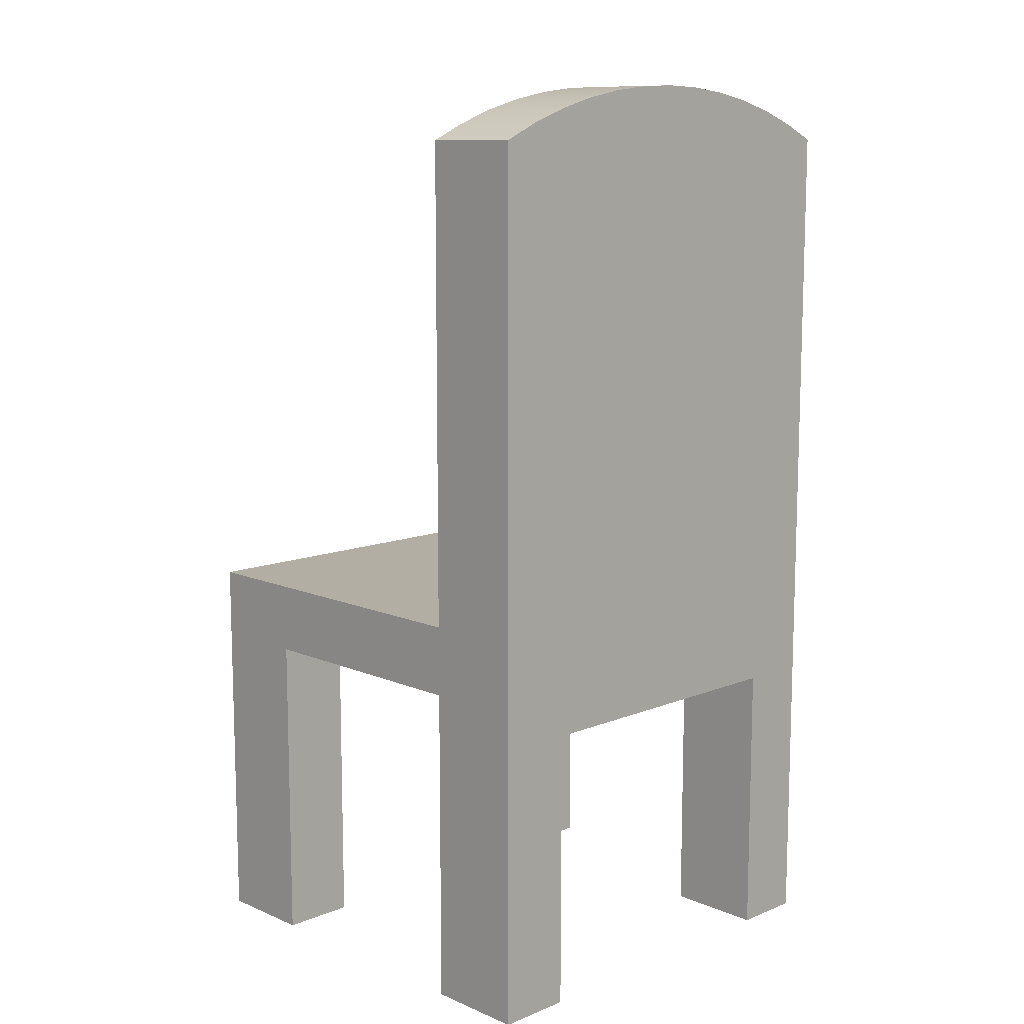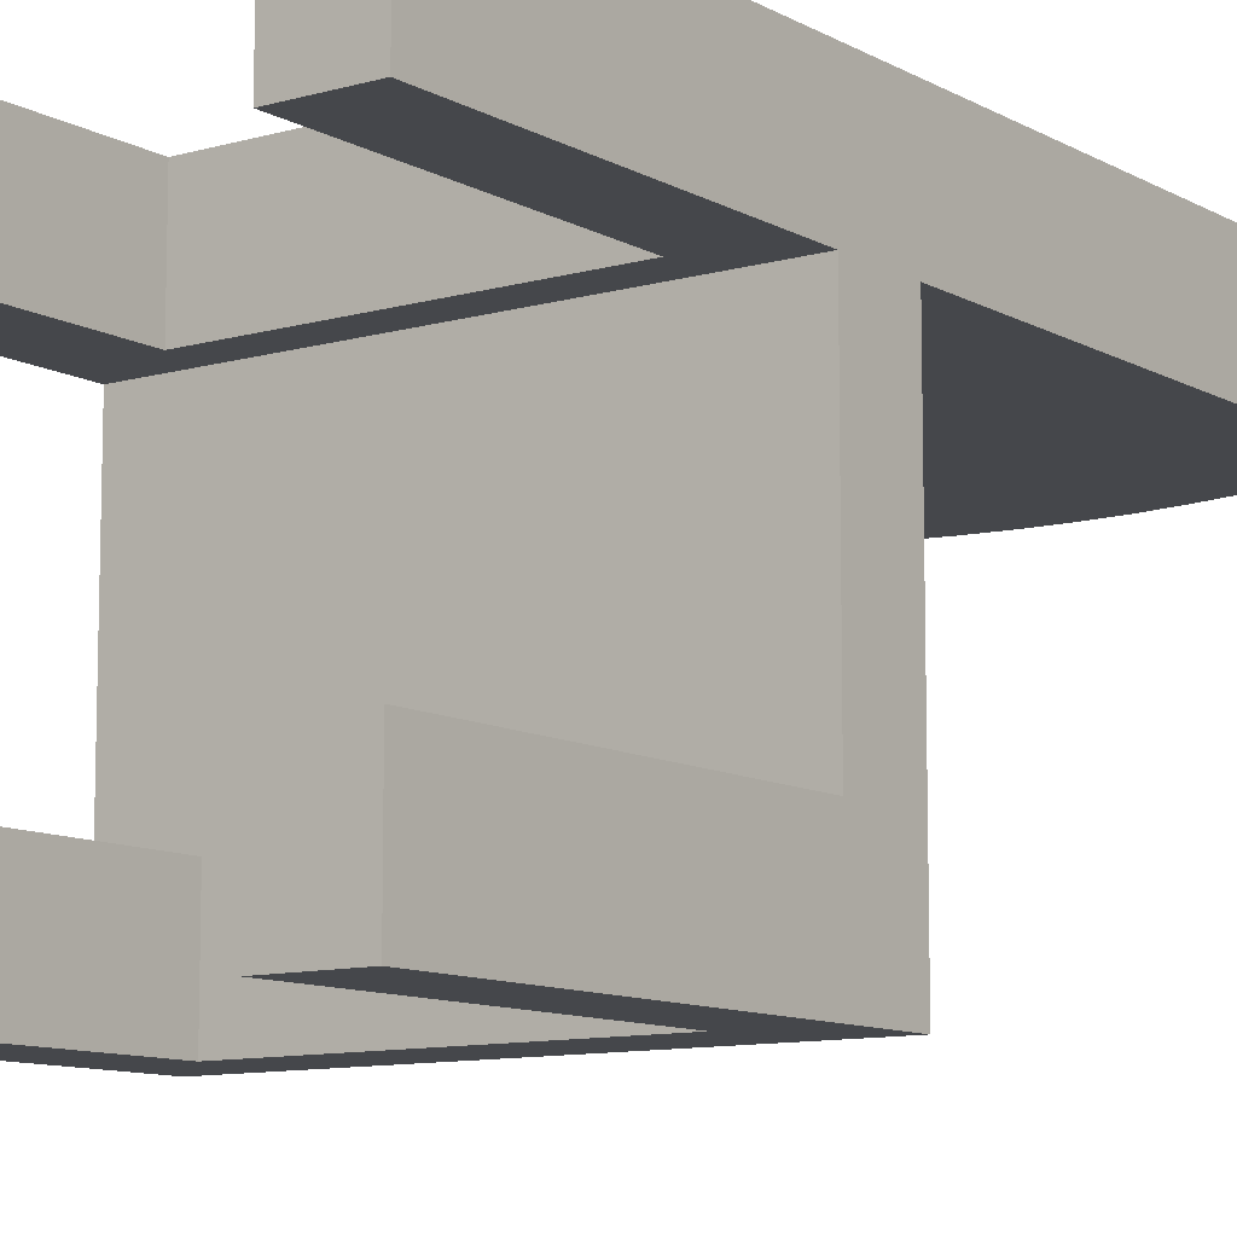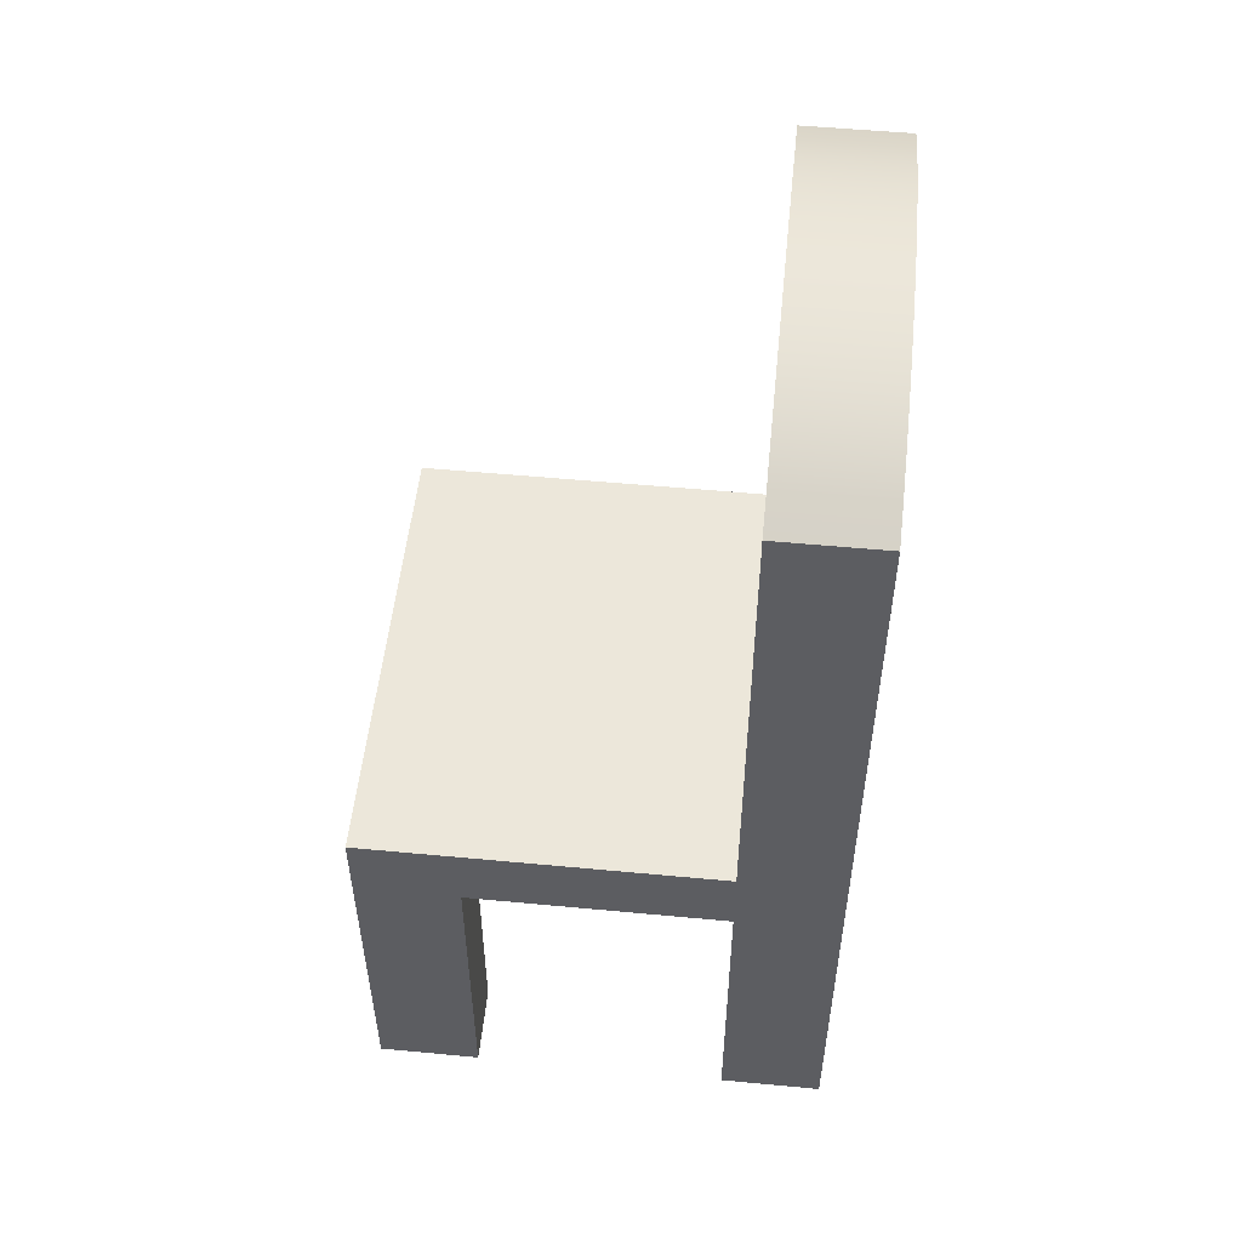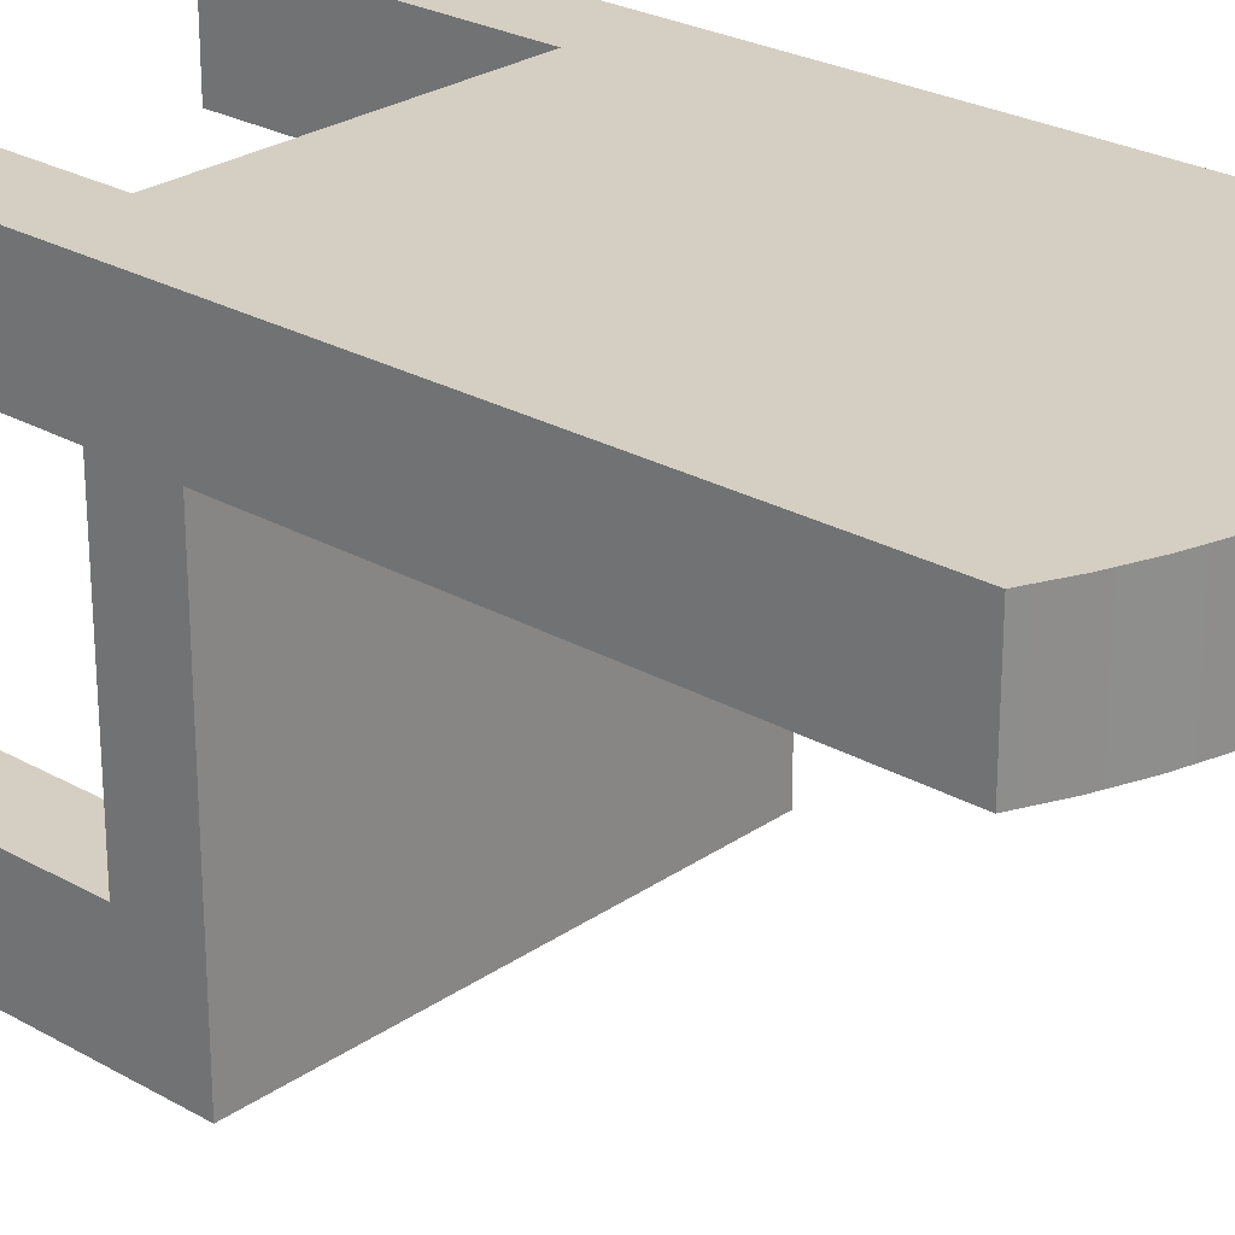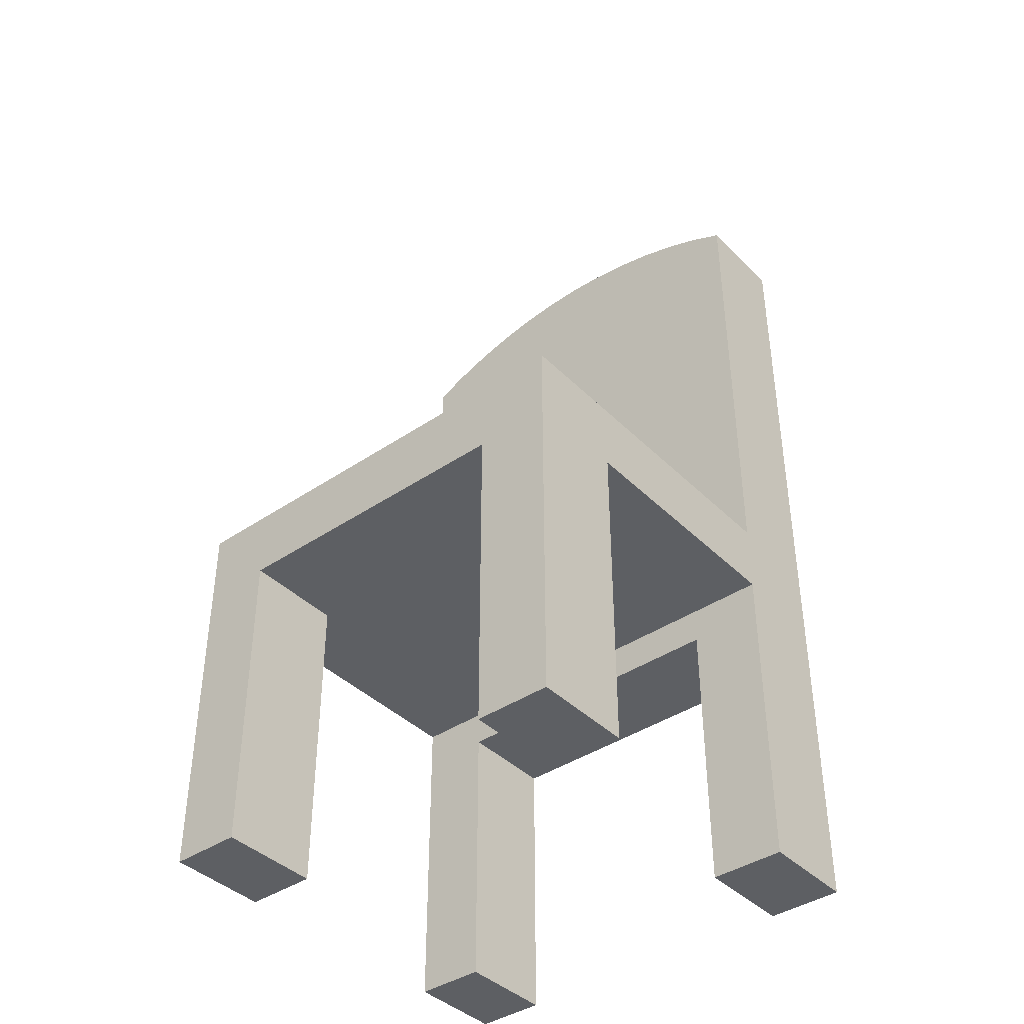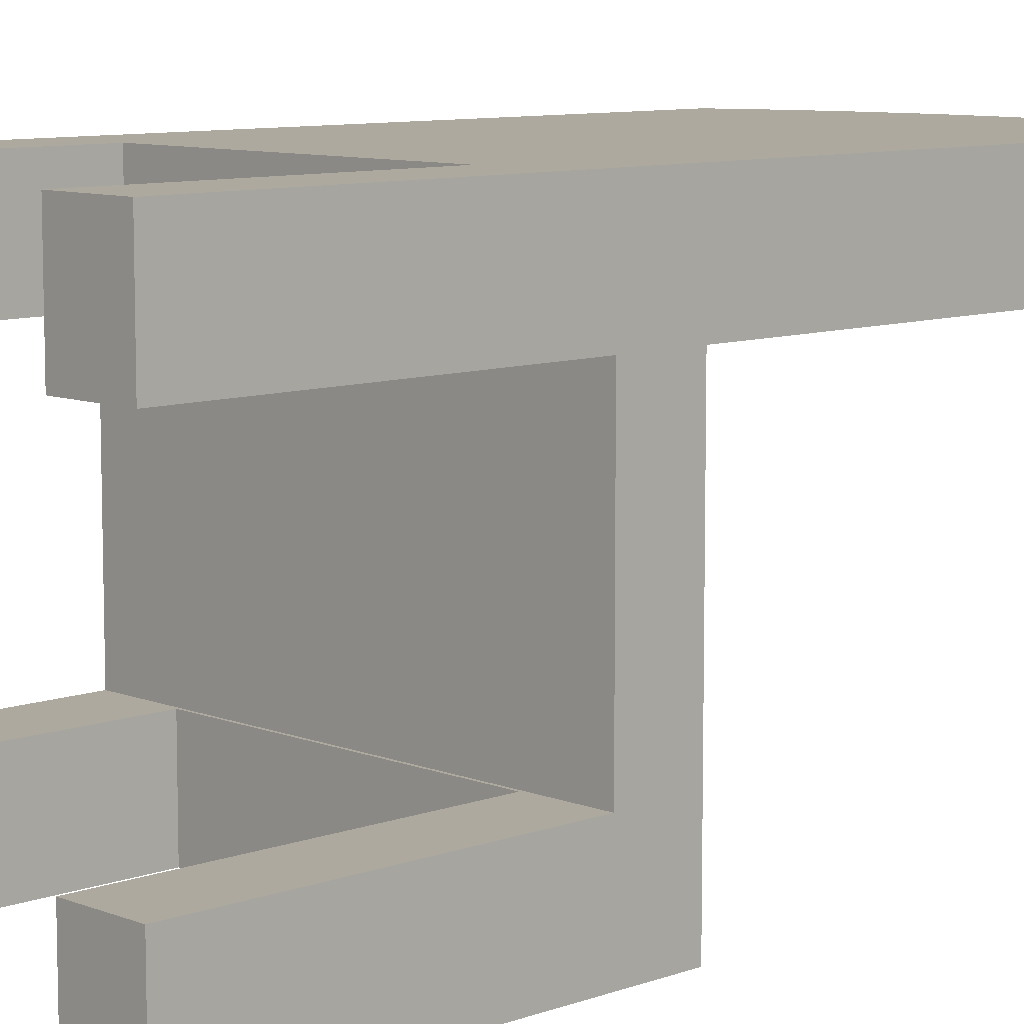
<metadata>
{"format":"obj","ext":"obj","renderer":"f3d","projection":"perspective","resolution":1024,"background":"white","views":[{"elev":11.0,"azim":-44.3,"up":"+Y"},{"elev":-10.2,"azim":36.0,"up":"+Z"},{"elev":52.9,"azim":-84.2,"up":"+Y"},{"elev":25.7,"azim":132.3,"up":"+Z"},{"elev":-40.4,"azim":-140.2,"up":"+Y"},{"elev":9.0,"azim":46.0,"up":"+Z"}]}
</metadata>
<code>
v 0.14 -0.4394 -0.1733
v 0.2033 -0.4394 -0.263
v 0.2033 -0.4394 -0.1733
v 0.14 -0.4394 -0.263
v 0.2033 -0.1525 -0.1733
v 0.14 -0.1551 -0.263
v 0.2033 -0.08959 -0.263
v 0.14 -0.1551 -0.1733
v 0.2033 -0.08959 0.04929
v -0.1306 -0.1551 -0.1733
v -0.1975 -0.1525 -0.263
v -0.1975 -0.08959 -0.263
v 0.2033 -0.1525 0.04929
v -0.1975 -0.1525 -0.1733
v -0.1306 -0.1551 -0.263
v -0.1975 -0.08959 0.04929
v 0.2033 0.337 0.1379
v -0.1975 -0.1525 0.04929
v -0.1975 -0.4394 -0.1733
v -0.1306 -0.4394 -0.263
v -0.1975 0.337 0.04929
v 0.2033 0.337 0.04929
v 0.2033 -0.4394 0.04929
v 0.14 -0.1853 0.04929
v -0.1306 -0.4394 -0.1733
v -0.1975 -0.4394 -0.263
v -0.1975 -0.4394 0.1379
v 0.1718 0.3513 0.04929
v 0.2033 -0.4394 0.1379
v -0.1306 -0.1853 0.04929
v -0.166 0.3513 0.04929
v -0.1975 0.337 0.1379
v 0.1718 0.3513 0.1379
v 0.14 -0.4394 0.1379
v 0.14 -0.4394 0.04929
v -0.1306 -0.4394 0.04929
v -0.1306 -0.1853 0.1379
v -0.1975 -0.4394 0.04929
v -0.166 0.3513 0.1379
v 0.1393 0.3631 0.04929
v -0.1334 0.3631 0.04929
v 0.14 -0.1853 0.1379
v -0.1334 0.3631 0.1379
v -0.1306 -0.4394 0.1379
v 0.1393 0.3631 0.1379
v 0.1059 0.3724 0.04929
v -0.1001 0.3724 0.04929
v -0.1001 0.3724 0.1379
v 0.1059 0.3724 0.1379
v 0.07191 0.3791 0.04929
v -0.06609 0.3791 0.04929
v -0.06609 0.3791 0.1379
v 0.07191 0.3791 0.1379
v 0.03751 0.3831 0.04929
v -0.03169 0.3831 0.04929
v -0.03169 0.3831 0.1379
v 0.03751 0.3831 0.1379
v 0.002909 0.3844 0.04929
v 0.002909 0.3844 0.1379
g mesh1_mesh1-geometry
f 1 2 3
f 2 1 4
f 3 2 1
f 4 1 2
f 3 2 5
f 5 2 3
f 5 1 3
f 3 1 5
f 1 6 4
f 4 6 1
f 6 2 4
f 4 2 6
f 7 5 2
f 2 5 7
f 1 5 8
f 8 5 1
f 6 1 8
f 8 1 6
f 2 6 7
f 7 6 2
f 5 7 9
f 9 7 5
f 8 5 10
f 10 5 8
f 10 6 8
f 8 6 10
f 7 6 11
f 11 6 7
f 12 9 7
f 7 9 12
f 5 9 13
f 13 9 5
f 14 10 5
f 5 10 14
f 6 10 15
f 15 10 6
f 15 11 6
f 6 11 15
f 7 11 12
f 12 11 7
f 9 12 16
f 16 12 9
f 9 17 13
f 13 17 9
f 18 5 13
f 13 5 18
f 19 10 14
f 14 10 19
f 5 18 14
f 14 18 5
f 10 20 15
f 15 20 10
f 20 11 15
f 15 11 20
f 14 12 11
f 11 12 14
f 12 14 16
f 16 14 12
f 21 9 16
f 16 9 21
f 17 9 22
f 22 9 17
f 13 17 23
f 23 17 13
f 13 24 18
f 18 24 13
f 10 19 25
f 25 19 10
f 11 19 14
f 14 19 11
f 16 14 18
f 18 14 16
f 20 10 25
f 25 10 20
f 11 20 26
f 26 20 11
f 9 21 22
f 22 21 9
f 16 27 21
f 21 27 16
f 28 17 22
f 22 17 28
f 23 17 29
f 29 17 23
f 23 24 13
f 13 24 23
f 30 18 24
f 24 18 30
f 19 20 25
f 25 20 19
f 19 11 26
f 26 11 19
f 18 27 16
f 16 27 18
f 20 19 26
f 26 19 20
f 22 21 31
f 31 21 22
f 21 27 32
f 32 27 21
f 17 28 33
f 33 28 17
f 22 31 28
f 28 31 22
f 17 34 29
f 29 34 17
f 34 23 29
f 29 23 34
f 24 23 35
f 35 23 24
f 36 18 30
f 30 18 36
f 24 37 30
f 30 37 24
f 27 18 38
f 38 18 27
f 21 39 31
f 31 39 21
f 27 37 32
f 32 37 27
f 39 21 32
f 32 21 39
f 40 33 28
f 28 33 40
f 32 17 33
f 33 17 32
f 28 31 41
f 41 31 28
f 34 17 42
f 42 17 34
f 23 34 35
f 35 34 23
f 34 24 35
f 35 24 34
f 18 36 38
f 38 36 18
f 37 36 30
f 30 36 37
f 37 24 42
f 42 24 37
f 36 27 38
f 38 27 36
f 43 31 39
f 39 31 43
f 37 27 44
f 44 27 37
f 32 37 17
f 17 37 32
f 32 33 39
f 39 33 32
f 33 40 45
f 45 40 33
f 28 41 40
f 40 41 28
f 31 43 41
f 41 43 31
f 42 17 37
f 37 17 42
f 24 34 42
f 42 34 24
f 36 37 44
f 44 37 36
f 27 36 44
f 44 36 27
f 39 45 43
f 43 45 39
f 39 33 45
f 45 33 39
f 46 45 40
f 40 45 46
f 40 41 47
f 47 41 40
f 48 41 43
f 43 41 48
f 43 45 49
f 49 45 43
f 45 46 49
f 49 46 45
f 40 47 46
f 46 47 40
f 41 48 47
f 47 48 41
f 43 49 48
f 48 49 43
f 50 49 46
f 46 49 50
f 46 47 51
f 51 47 46
f 52 47 48
f 48 47 52
f 48 49 52
f 52 49 48
f 49 50 53
f 53 50 49
f 46 51 50
f 50 51 46
f 47 52 51
f 51 52 47
f 52 49 53
f 53 49 52
f 54 53 50
f 50 53 54
f 50 51 55
f 55 51 50
f 56 51 52
f 52 51 56
f 52 53 57
f 57 53 52
f 53 54 57
f 57 54 53
f 50 55 54
f 54 55 50
f 51 56 55
f 55 56 51
f 52 57 56
f 56 57 52
f 58 57 54
f 54 57 58
f 54 55 58
f 58 55 54
f 59 55 56
f 56 55 59
f 56 57 59
f 59 57 56
f 57 58 59
f 59 58 57
f 55 59 58
f 58 59 55

</code>
